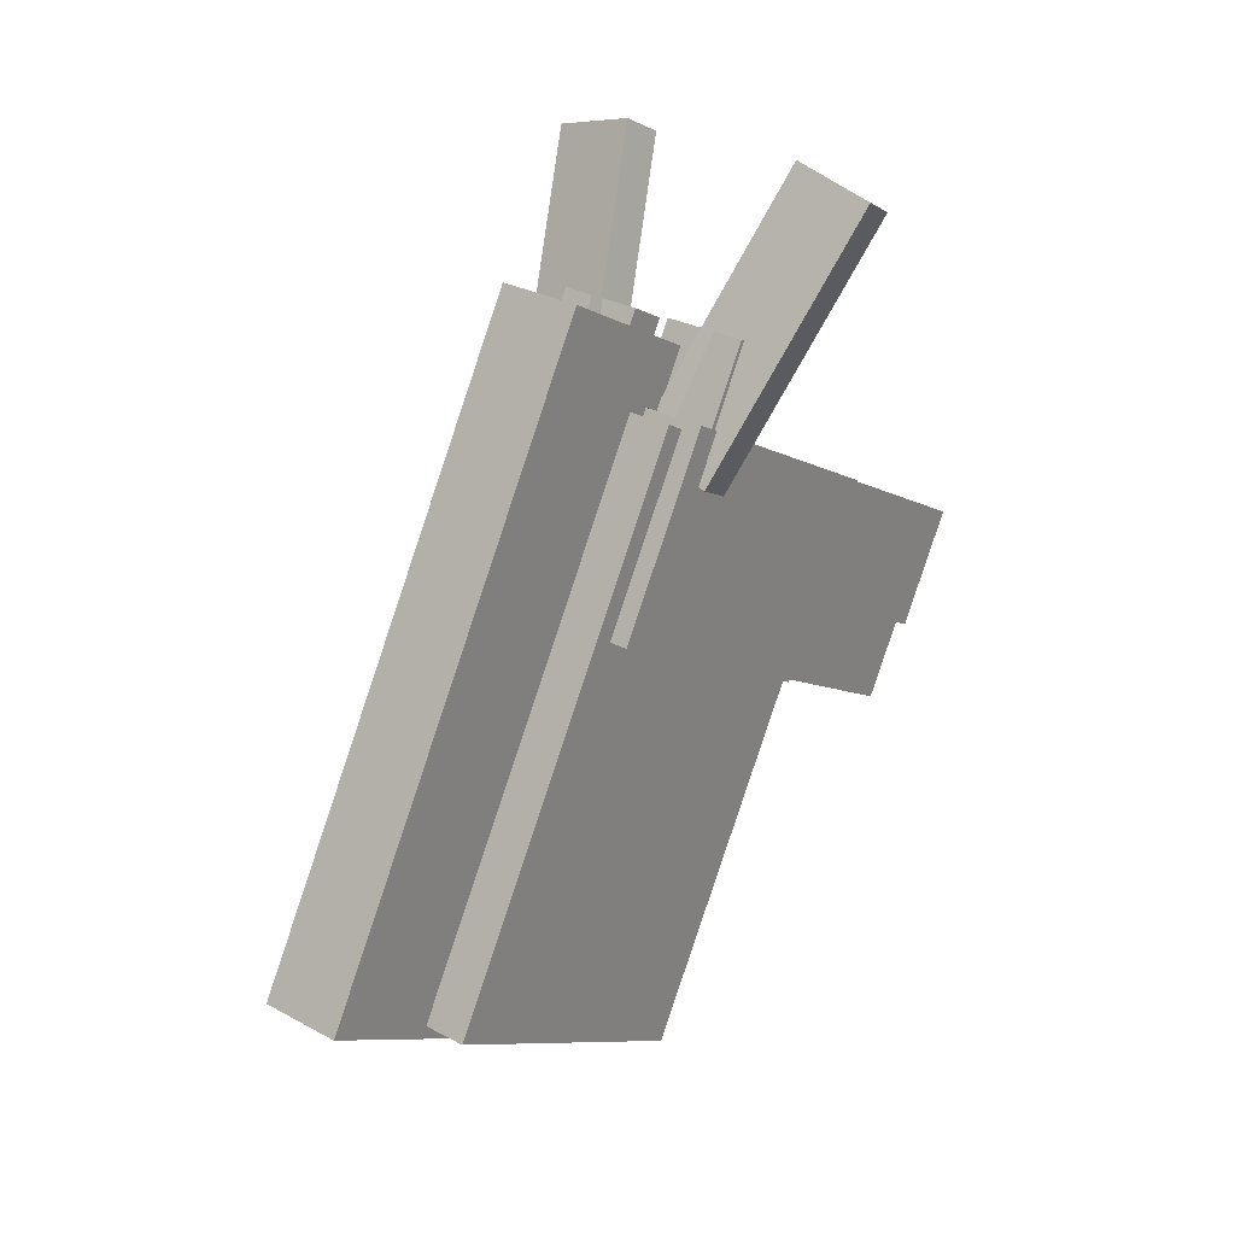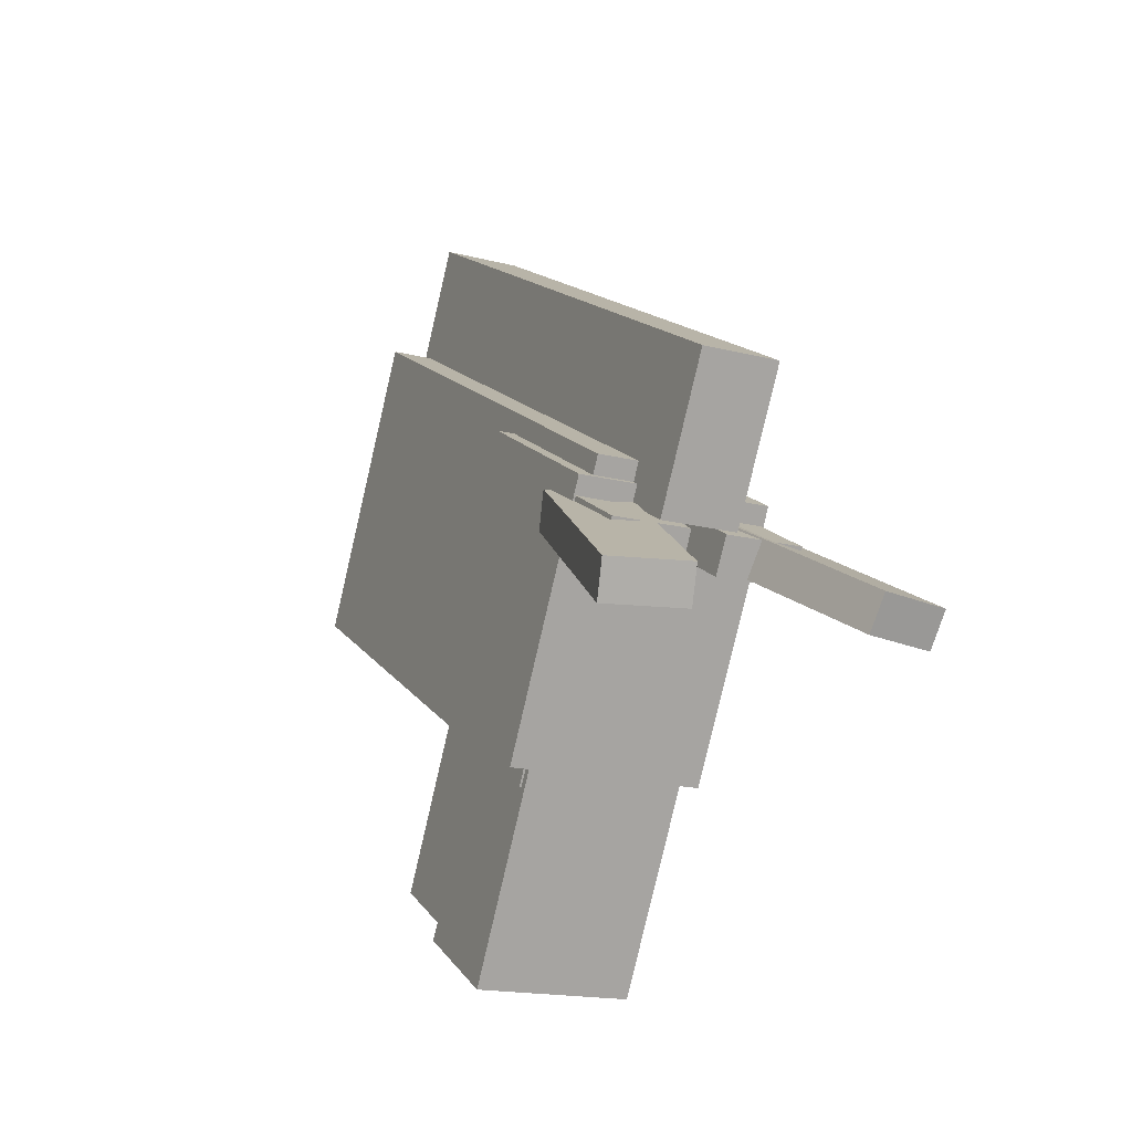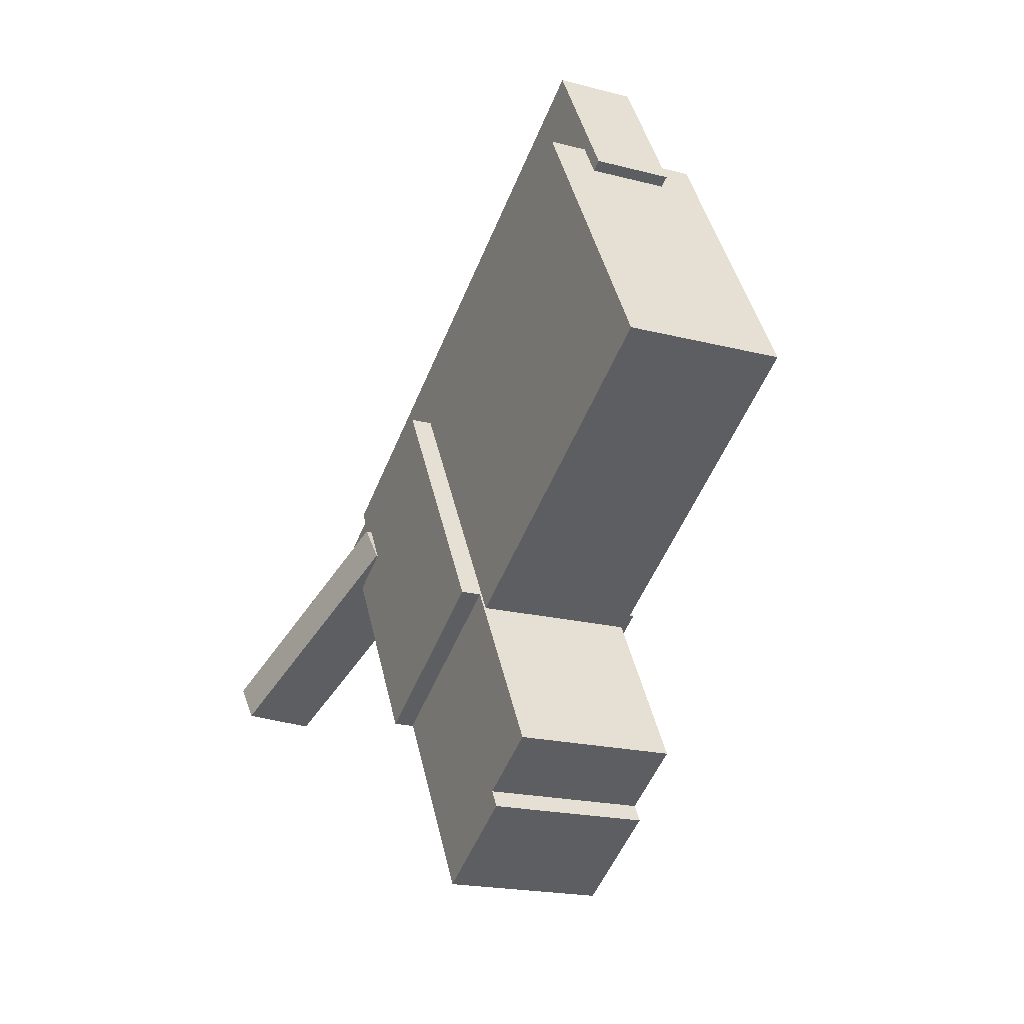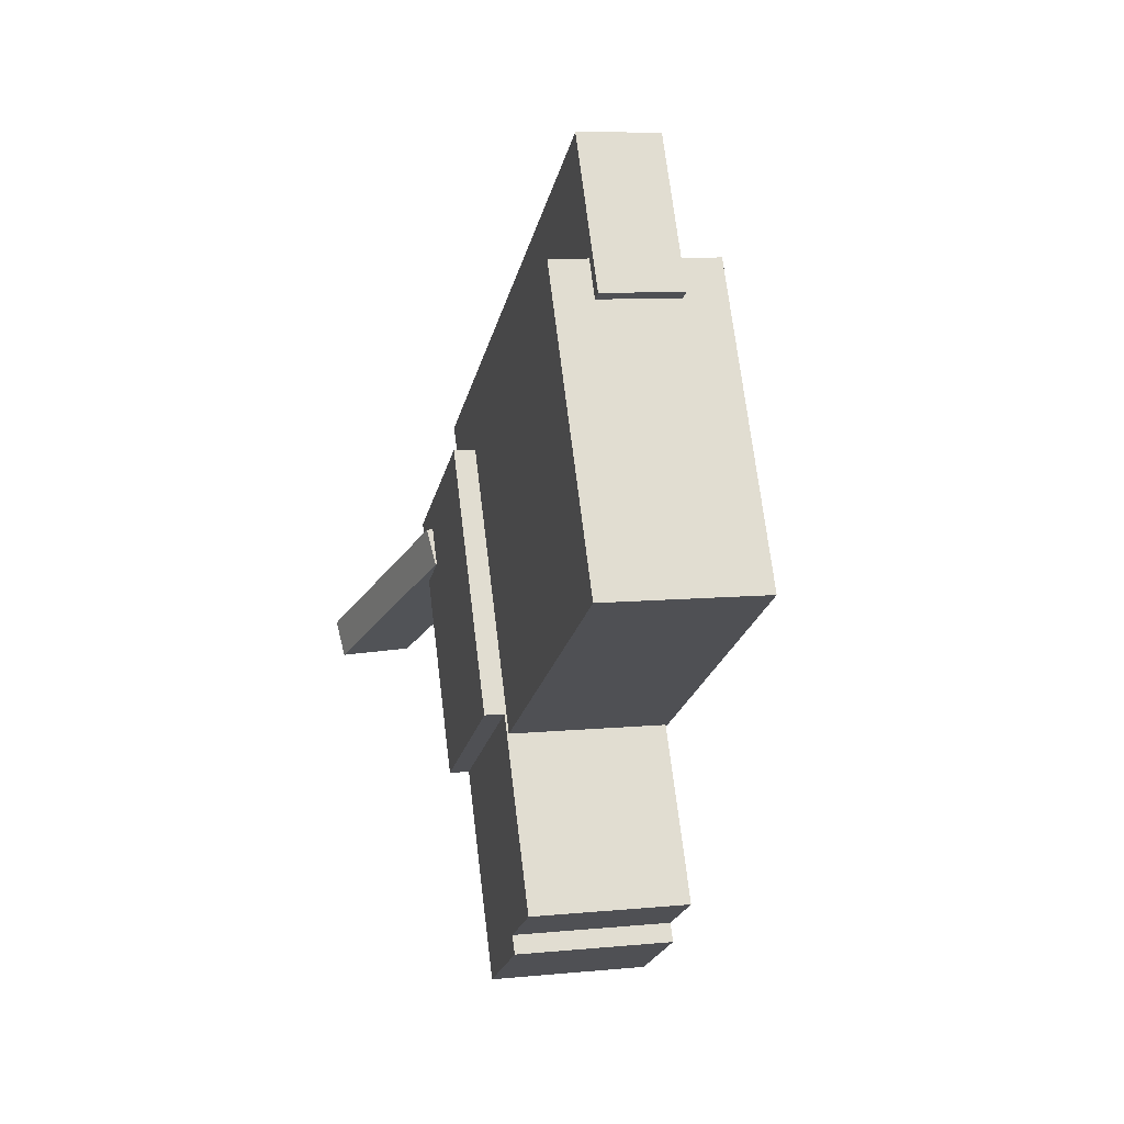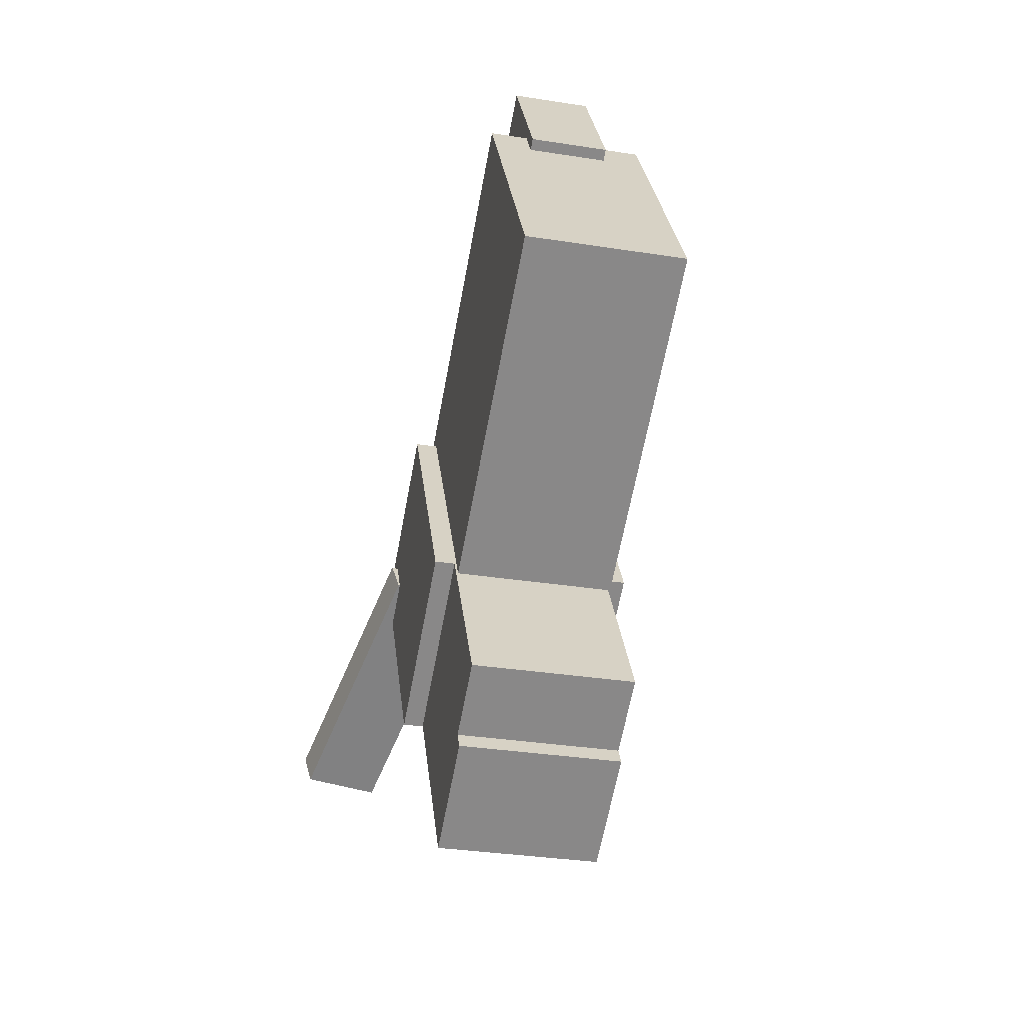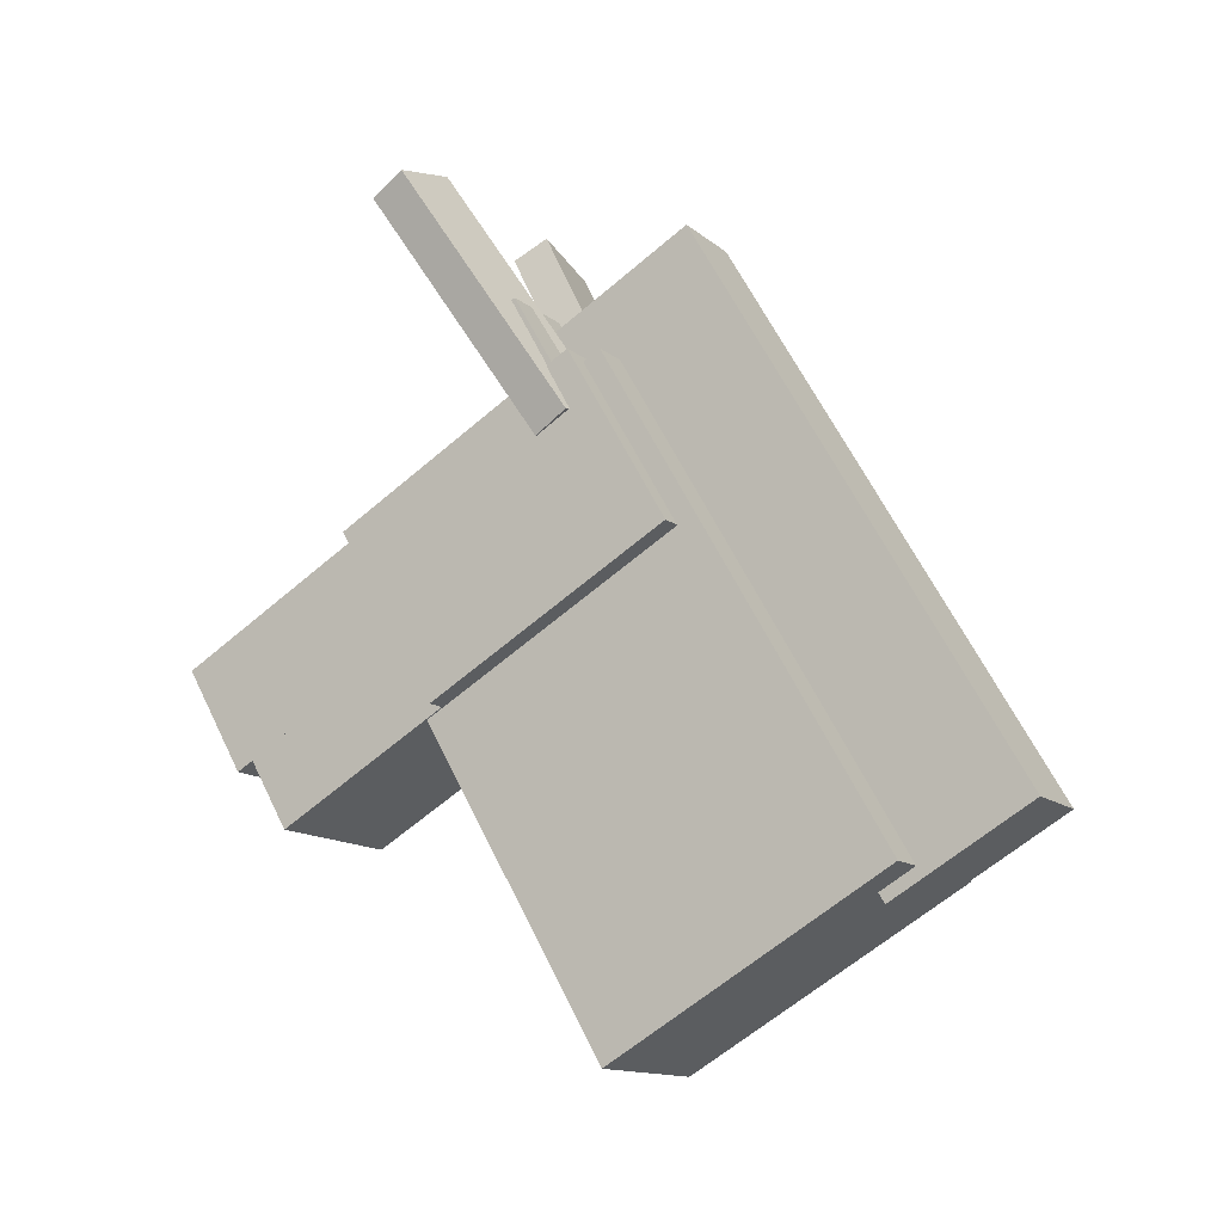
<metadata>
{"format":"obj","ext":"obj","renderer":"f3d","projection":"perspective","resolution":1024,"background":"white","views":[{"elev":28.3,"azim":39.2,"up":"+Y"},{"elev":-17.5,"azim":153.1,"up":"+Z"},{"elev":-19.8,"azim":-25.6,"up":"+Z"},{"elev":9.2,"azim":-14.0,"up":"+Z"},{"elev":-33.1,"azim":-12.2,"up":"+Z"},{"elev":-13.0,"azim":-60.6,"up":"+Y"}]}
</metadata>
<code>
o field_110706_e
v 0.1531 0.3621 -0.6897
v 0.02813 0.3621 -0.6897
v 0.02813 0.5245 -0.7835
v 0.1531 0.5245 -0.7835
v 0.02813 0.3934 -0.6356
v 0.1531 0.3934 -0.6356
v 0.1531 0.5558 -0.7294
v 0.02813 0.5558 -0.7294
f 1 2 3 4
f 5 6 7 8
f 4 3 8 7
f 6 5 2 1
f 6 1 4 7
f 2 5 8 3
o field_110714_j
v 0.0625 -0.3373 -0.2137
v -0.0625 -0.3373 -0.2137
v -0.0625 0.5287 -0.7137
v 0.0625 0.5287 -0.7137
v -0.0625 -0.2123 0.002764
v 0.0625 -0.2123 0.002764
v 0.0625 0.6537 -0.4972
v -0.0625 0.6537 -0.4972
f 9 10 11 12
f 13 14 15 16
f 12 11 16 15
f 14 13 10 9
f 14 9 12 15
f 10 13 16 11
o field_110705_d
v -0.02813 0.3621 -0.6897
v -0.1531 0.3621 -0.6897
v -0.1531 0.5245 -0.7835
v -0.02813 0.5245 -0.7835
v -0.1531 0.3934 -0.6356
v -0.02813 0.3934 -0.6356
v -0.02813 0.5558 -0.7294
v -0.1531 0.5558 -0.7294
f 17 18 19 20
f 21 22 23 24
f 20 19 24 23
f 22 21 18 17
f 22 17 20 23
f 18 21 24 19
o field_110709_a
v 0.1562 -0.02624 -0.8624
v -0.1562 -0.02624 -0.8624
v -0.1562 0.2444 -1.019
v 0.1562 0.2444 -1.019
v -0.1562 0.1925 -0.4836
v 0.1562 0.1925 -0.4836
v 0.1562 0.4631 -0.6398
v -0.1562 0.4631 -0.6398
f 25 26 27 28
f 29 30 31 32
f 28 27 32 31
f 30 29 26 25
f 30 25 28 31
f 26 29 32 27
o field_110704_g
v 0.1584 0.3413 -0.6897
v 0.03769 0.3736 -0.6897
v 0.1358 0.7396 -0.9085
v 0.2565 0.7073 -0.9085
v 0.04578 0.4038 -0.6356
v 0.1665 0.3715 -0.6356
v 0.2646 0.7374 -0.8544
v 0.1438 0.7698 -0.8544
f 33 34 35 36
f 37 38 39 40
f 36 35 40 39
f 38 37 34 33
f 38 33 36 39
f 34 37 40 35
o field_110703_f
v -0.03769 0.3736 -0.6897
v -0.1584 0.3413 -0.6897
v -0.2565 0.7073 -0.9085
v -0.1358 0.7396 -0.9085
v -0.1665 0.3715 -0.6356
v -0.04578 0.4038 -0.6356
v -0.1438 0.7698 -0.8544
v -0.2646 0.7374 -0.8544
f 41 42 43 44
f 45 46 47 48
f 44 43 48 47
f 46 45 42 41
f 46 41 44 47
f 42 45 48 43
o field_110709_aChild
v 0.125 -0.09032 -1.221
v -0.125 -0.09032 -1.221
v -0.125 0.07206 -1.315
v 0.125 0.07206 -1.315
v -0.125 0.09718 -0.8962
v 0.125 0.09718 -0.8962
v 0.125 0.2596 -0.9899
v -0.125 0.2596 -0.9899
v 0.125 -0.1825 -1.133
v -0.125 -0.1825 -1.133
v -0.125 -0.07424 -1.196
v 0.125 -0.07424 -1.196
v -0.125 -0.02624 -0.8624
v 0.125 -0.02624 -0.8624
v 0.125 0.08201 -0.9249
v -0.125 0.08201 -0.9249
f 49 50 51 52
f 53 54 55 56
f 52 51 56 55
f 54 53 50 49
f 54 49 52 55
f 50 53 56 51
f 57 58 59 60
f 61 62 63 64
f 60 59 64 63
f 62 61 58 57
f 62 57 60 63
f 58 61 64 59
o field_110716_h
v 0.1281 -0.5398 -0.602
v -0.1219 -0.5398 -0.602
v -0.1219 0.2179 -1.04
v 0.1281 0.2179 -1.04
v -0.1219 -0.2898 -0.169
v 0.1281 -0.2898 -0.169
v 0.1281 0.4679 -0.6065
v -0.1219 0.4679 -0.6065
f 65 66 67 68
f 69 70 71 72
f 68 67 72 71
f 70 69 66 65
f 70 65 68 71
f 66 69 72 67

</code>
